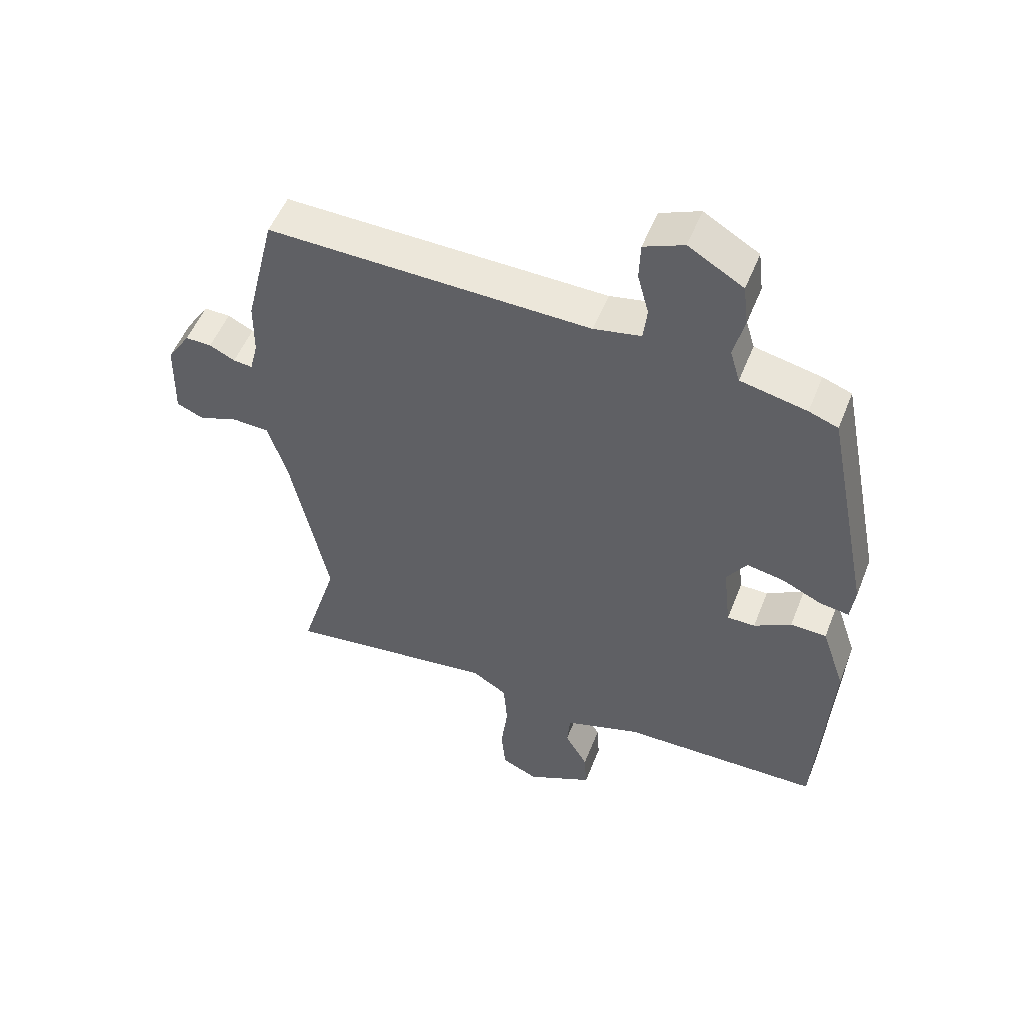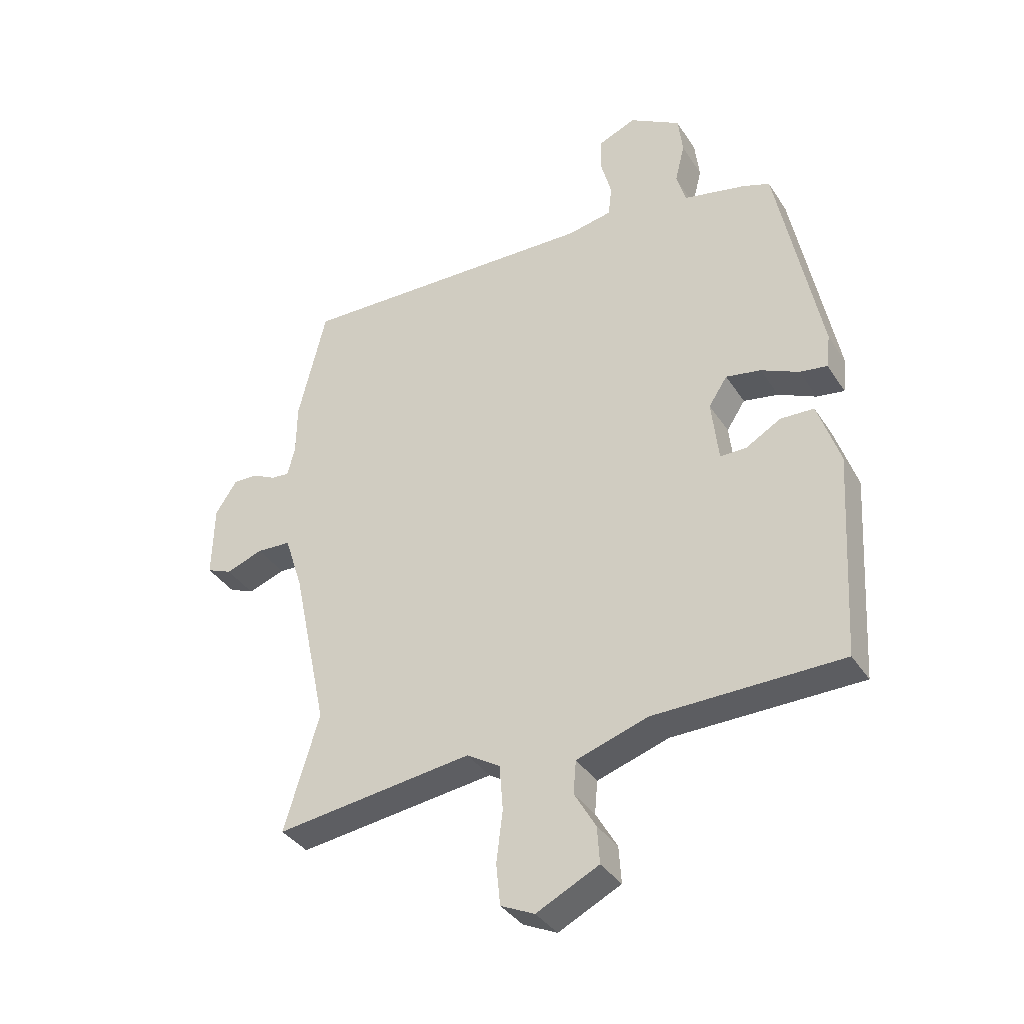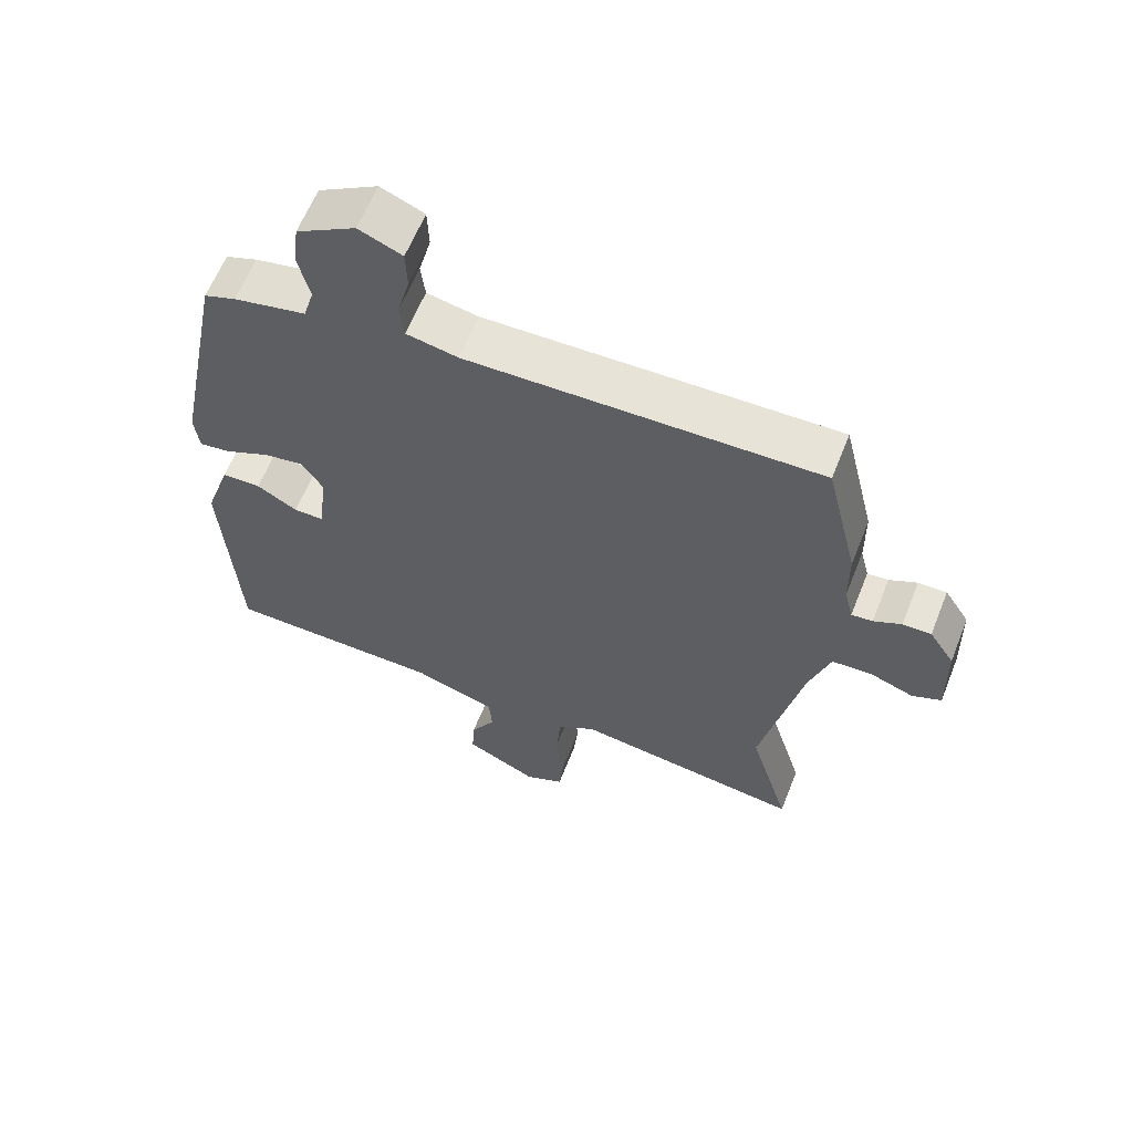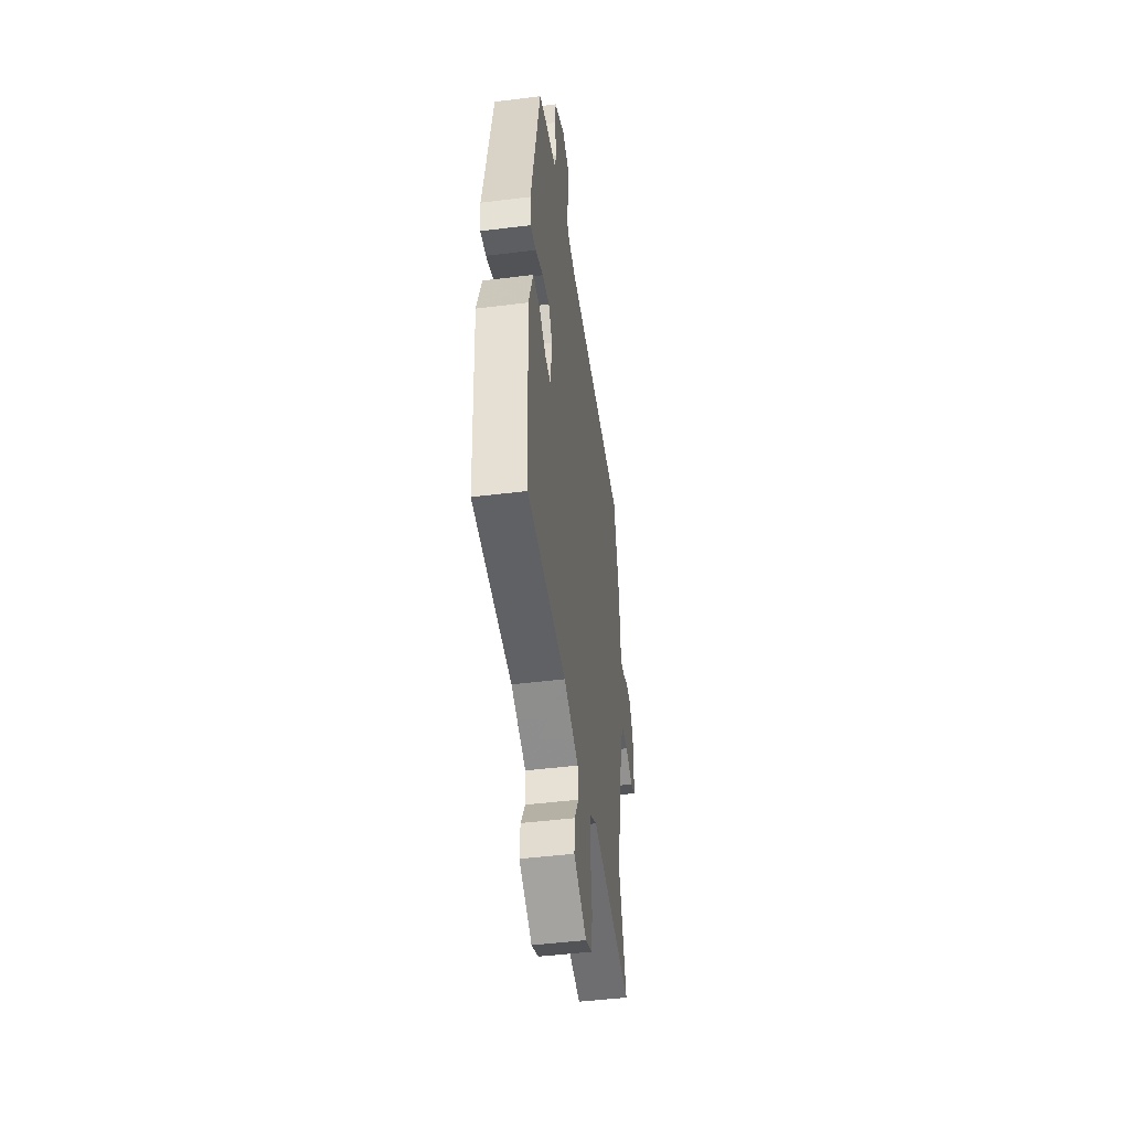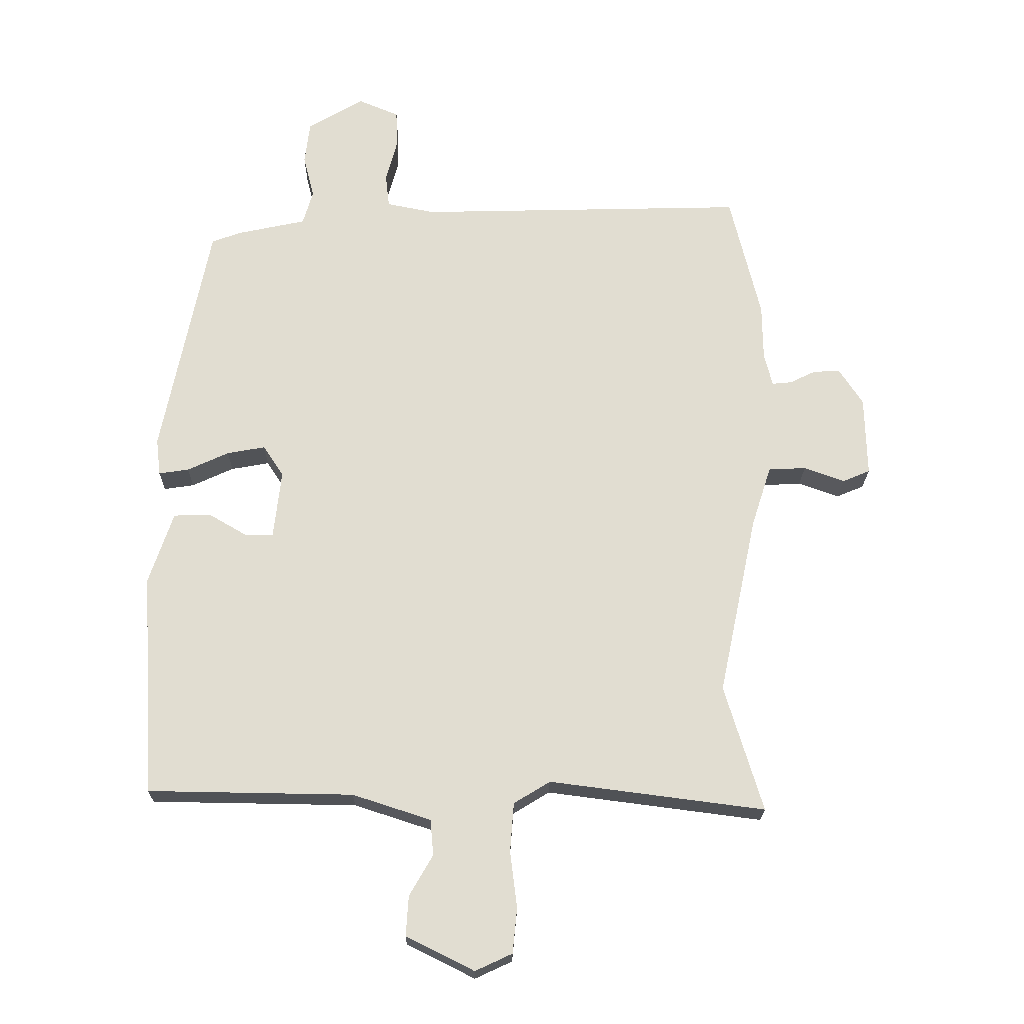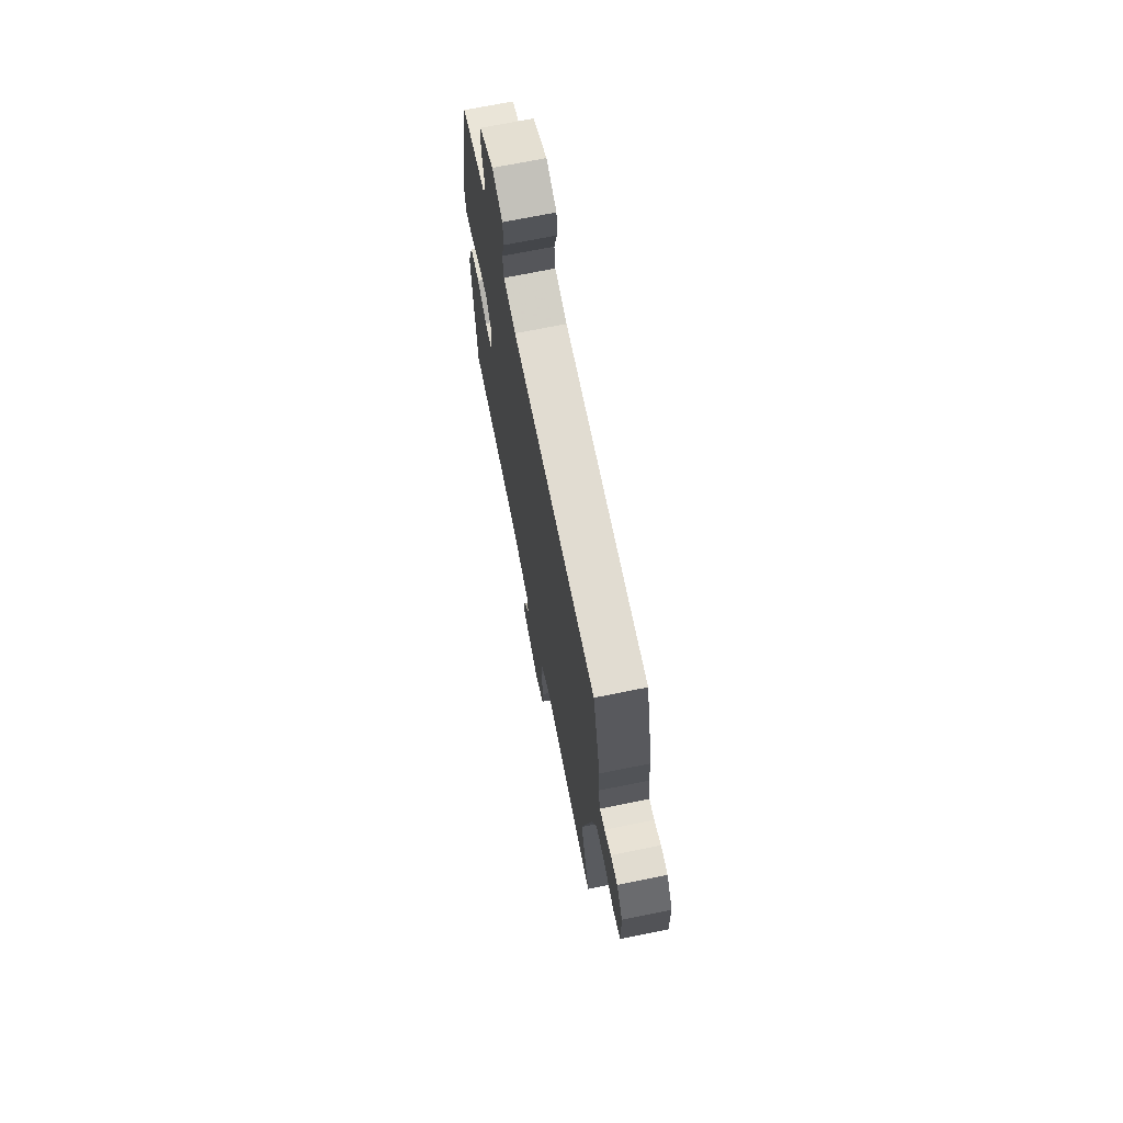
<metadata>
{"format":"obj","ext":"obj","renderer":"f3d","projection":"perspective","resolution":1024,"background":"white","views":[{"elev":52.5,"azim":-158.7,"up":"+Z"},{"elev":-36.7,"azim":-151.1,"up":"+Z"},{"elev":61.7,"azim":21.7,"up":"+Z"},{"elev":-47.2,"azim":-82.0,"up":"+Z"},{"elev":-21.1,"azim":-0.7,"up":"+Z"},{"elev":70.6,"azim":78.6,"up":"+Z"}]}
</metadata>
<code>
v -0.41 0.07 0.476
v -0.363 0.07 0.493
v -0.256 0.07 0.516
v -0.24 0.07 0.57
v -0.257 0.07 0.639
v -0.249 0.07 0.706
v -0.161 0.07 0.758
v -0.097 0.07 0.731
v -0.095 0.07 0.671
v -0.113 0.07 0.604
v -0.107 0.07 0.551
v -0.031 0.07 0.536
v 0.488 0.07 0.549
v 0.536 0.07 0.351
v 0.537 0.07 0.263
v 0.55 0.07 0.211
v 0.581 0.07 0.214
v 0.622 0.07 0.234
v 0.664 0.07 0.235
v 0.701 0.07 0.178
v 0.704 0.07 0.052
v 0.661 0.07 0.034
v 0.597 0.07 0.057
v 0.538 0.07 0.054
v 0.507 0.07 -0.042
v 0.447 0.07 -0.326
v 0.507 0.07 -0.525
v 0.168 0.07 -0.481
v 0.111 0.07 -0.516
v 0.105 0.07 -0.593
v 0.116 0.07 -0.681
v 0.109 0.07 -0.752
v 0.051 0.07 -0.779
v -0.056 0.07 -0.726
v -0.052 0.07 -0.663
v -0.015 0.07 -0.599
v -0.02 0.07 -0.543
v -0.143 0.07 -0.503
v -0.466 0.07 -0.498
v -0.487 0.07 -0.146
v -0.449 0.07 -0.033
v -0.391 0.07 -0.031
v -0.331 0.07 -0.066
v -0.286 0.07 -0.066
v -0.274 0.07 0.041
v -0.306 0.07 0.09
v -0.366 0.07 0.079
v -0.431 0.07 0.049
v -0.478 0.07 0.042
v -0.485 0.07 0.1
v -0.41 0 0.476
v -0.363 0 0.493
v -0.256 0 0.516
v -0.24 0 0.57
v -0.257 0 0.639
v -0.249 0 0.706
v -0.161 0 0.758
v -0.097 0 0.731
v -0.095 0 0.671
v -0.113 0 0.604
v -0.107 0 0.551
v -0.031 0 0.536
v 0.488 0 0.549
v 0.536 0 0.351
v 0.537 0 0.263
v 0.55 0 0.211
v 0.581 0 0.214
v 0.622 0 0.234
v 0.664 0 0.235
v 0.701 0 0.178
v 0.704 0 0.052
v 0.661 0 0.034
v 0.597 0 0.057
v 0.538 0 0.054
v 0.507 0 -0.042
v 0.447 0 -0.326
v 0.507 0 -0.525
v 0.168 0 -0.481
v 0.111 0 -0.516
v 0.105 0 -0.593
v 0.116 0 -0.681
v 0.109 0 -0.752
v 0.051 0 -0.779
v -0.056 0 -0.726
v -0.052 0 -0.663
v -0.015 0 -0.599
v -0.02 0 -0.543
v -0.143 0 -0.503
v -0.466 0 -0.498
v -0.487 0 -0.146
v -0.449 0 -0.033
v -0.391 0 -0.031
v -0.331 0 -0.066
v -0.286 0 -0.066
v -0.274 0 0.041
v -0.306 0 0.09
v -0.366 0 0.079
v -0.431 0 0.049
v -0.478 0 0.042
v -0.485 0 0.1
f 47 48 49 50
f 46 47 50 1
f 45 46 1 2
f 40 41 42 43
f 38 39 40 43
f 37 38 43 44
f 33 34 35 36
f 33 36 37
f 30 31 32 33
f 29 30 33 37
f 28 29 37 44
f 26 27 28 44
f 20 21 22 23
f 20 23 24
f 17 18 19 20
f 16 17 20 24
f 15 16 24 25
f 12 13 14 15
f 11 12 15 25
f 7 8 9 10
f 7 10 11
f 4 5 6 7
f 3 4 7 11
f 45 2 3
f 45 3 11 25
f 25 26 44 45
f 100 99 98 97
f 51 100 97 96
f 52 51 96 95
f 93 92 91 90
f 93 90 89 88
f 94 93 88 87
f 86 85 84 83
f 87 86 83
f 83 82 81 80
f 87 83 80 79
f 94 87 79 78
f 94 78 77 76
f 73 72 71 70
f 74 73 70
f 70 69 68 67
f 74 70 67 66
f 75 74 66 65
f 65 64 63 62
f 75 65 62 61
f 60 59 58 57
f 61 60 57
f 57 56 55 54
f 61 57 54 53
f 53 52 95
f 75 61 53 95
f 95 94 76 75
f 1 51 52 2
f 2 52 53 3
f 3 53 54 4
f 4 54 55 5
f 5 55 56 6
f 6 56 57 7
f 7 57 58 8
f 8 58 59 9
f 9 59 60 10
f 10 60 61 11
f 11 61 62 12
f 12 62 63 13
f 13 63 64 14
f 14 64 65 15
f 15 65 66 16
f 16 66 67 17
f 17 67 68 18
f 18 68 69 19
f 19 69 70 20
f 20 70 71 21
f 21 71 72 22
f 22 72 73 23
f 23 73 74 24
f 24 74 75 25
f 25 75 76 26
f 26 76 77 27
f 27 77 78 28
f 28 78 79 29
f 29 79 80 30
f 30 80 81 31
f 31 81 82 32
f 32 82 83 33
f 33 83 84 34
f 34 84 85 35
f 35 85 86 36
f 36 86 87 37
f 37 87 88 38
f 38 88 89 39
f 39 89 90 40
f 40 90 91 41
f 41 91 92 42
f 42 92 93 43
f 43 93 94 44
f 44 94 95 45
f 45 95 96 46
f 46 96 97 47
f 47 97 98 48
f 48 98 99 49
f 49 99 100 50
f 50 100 51 1

</code>
